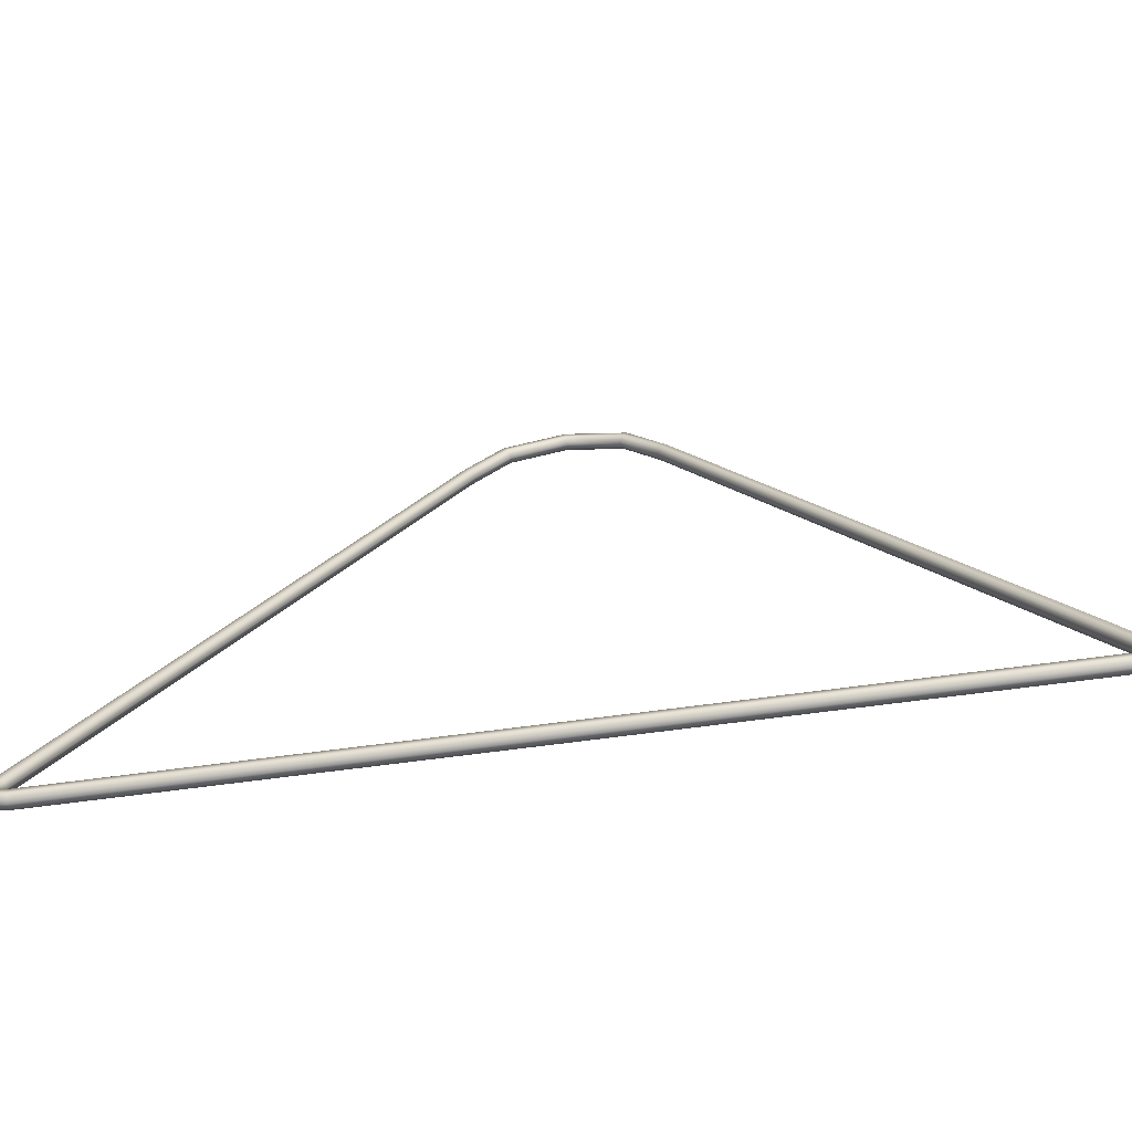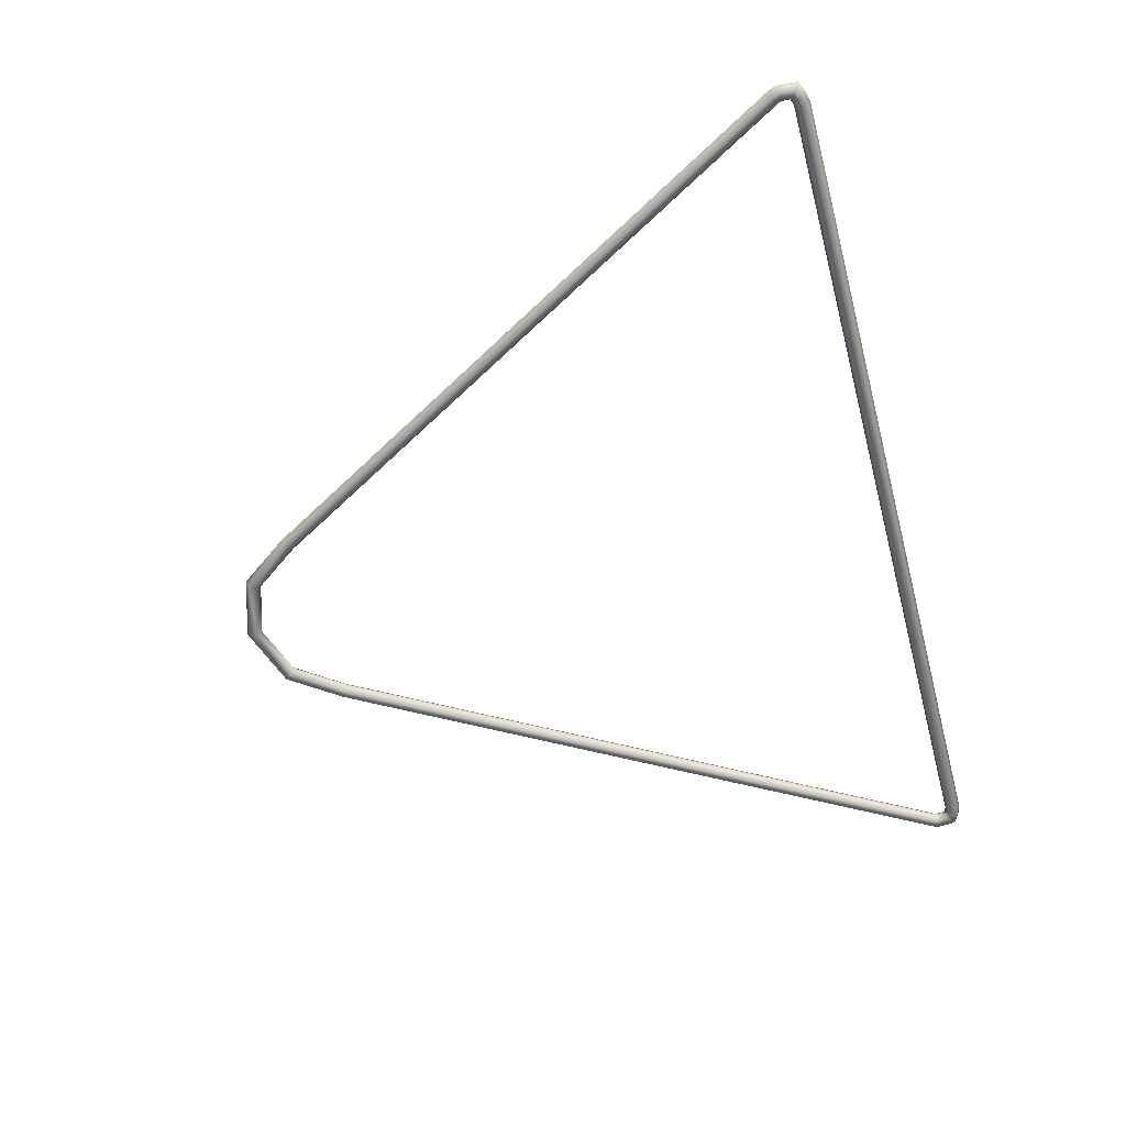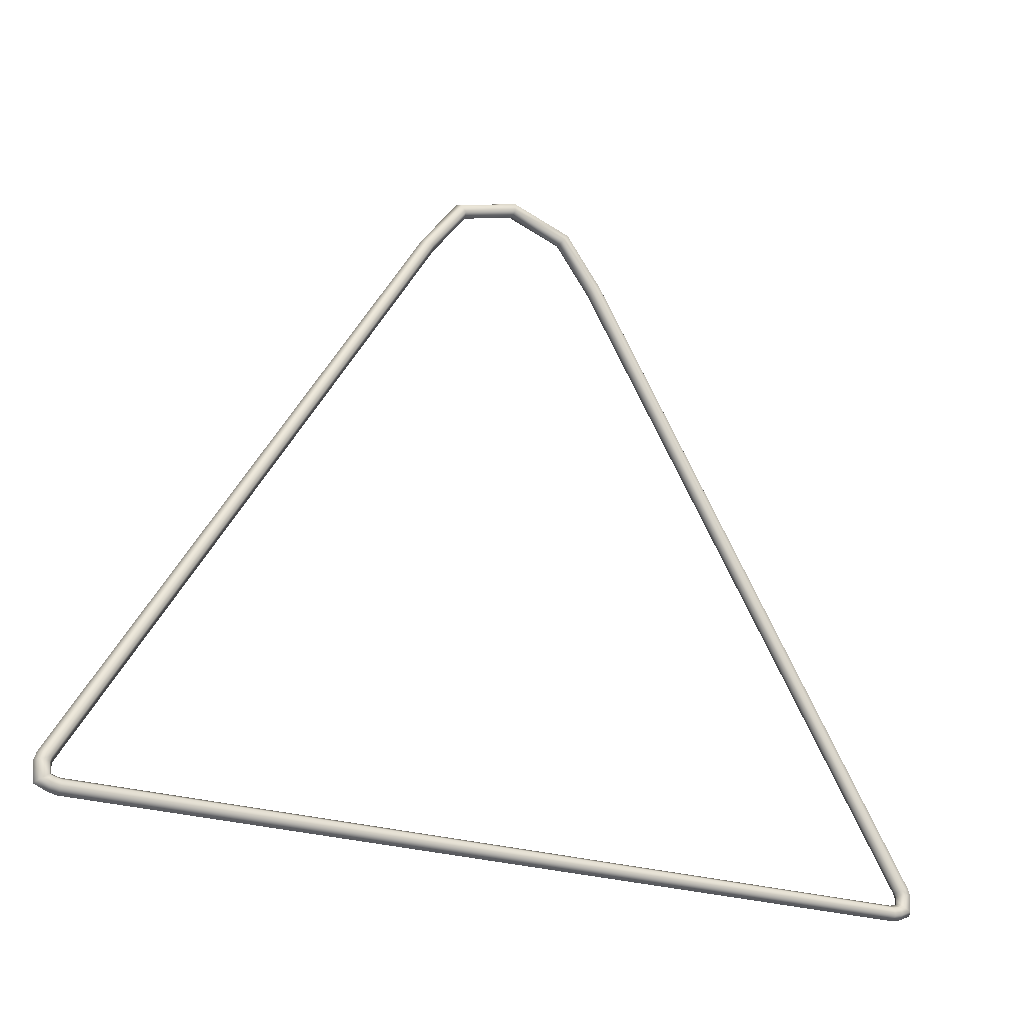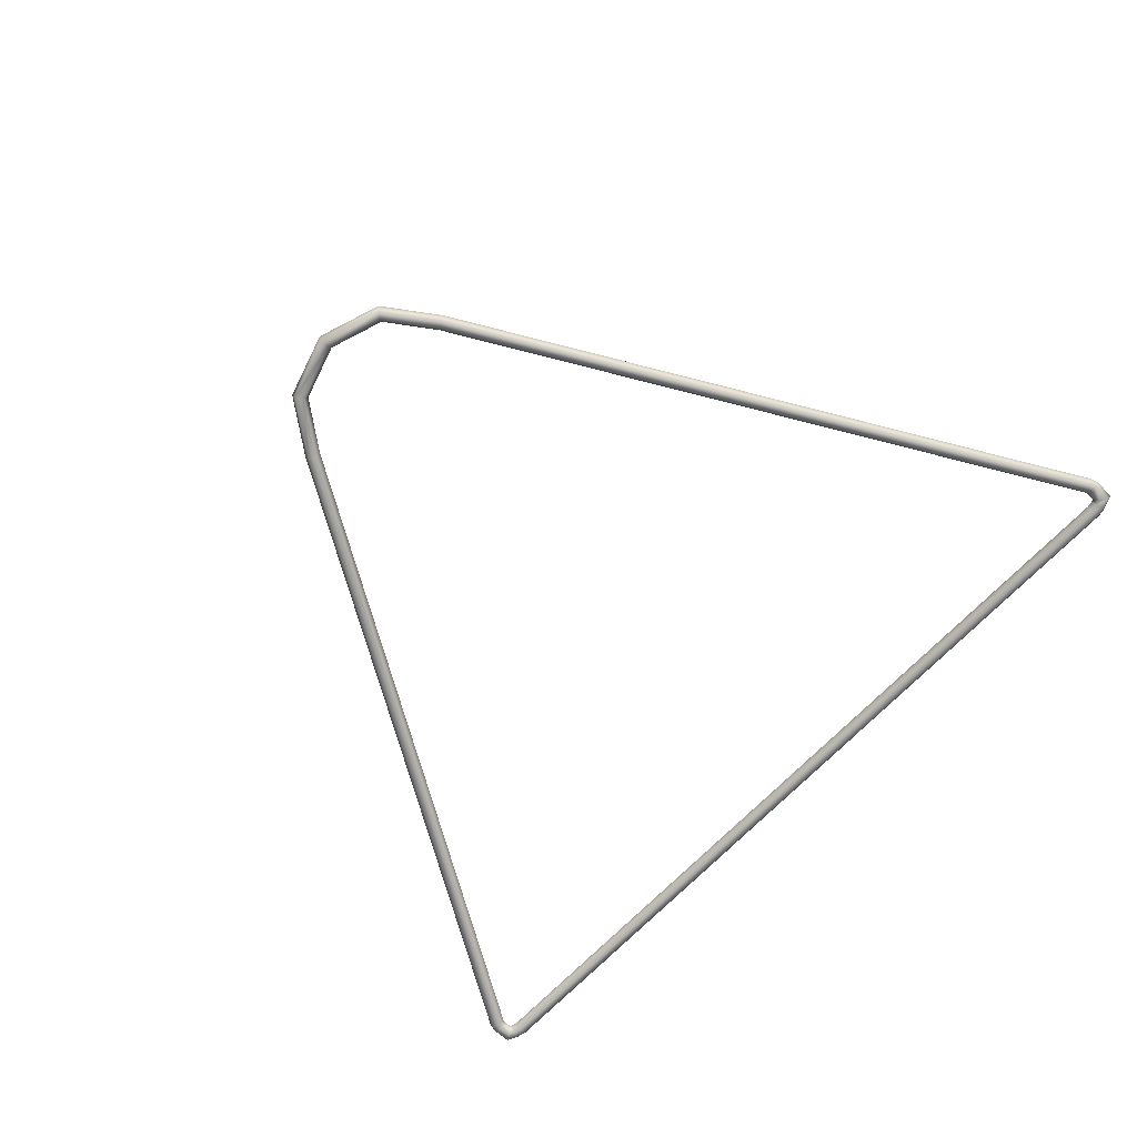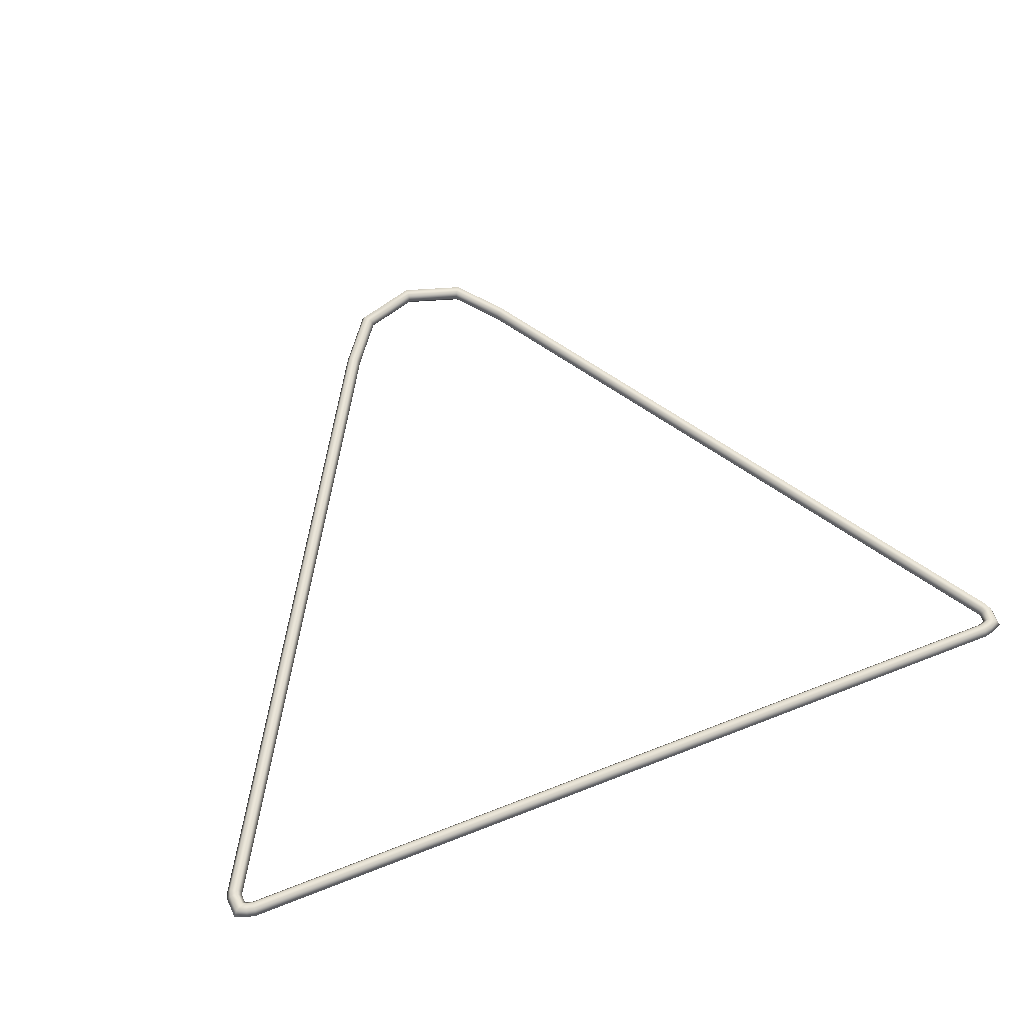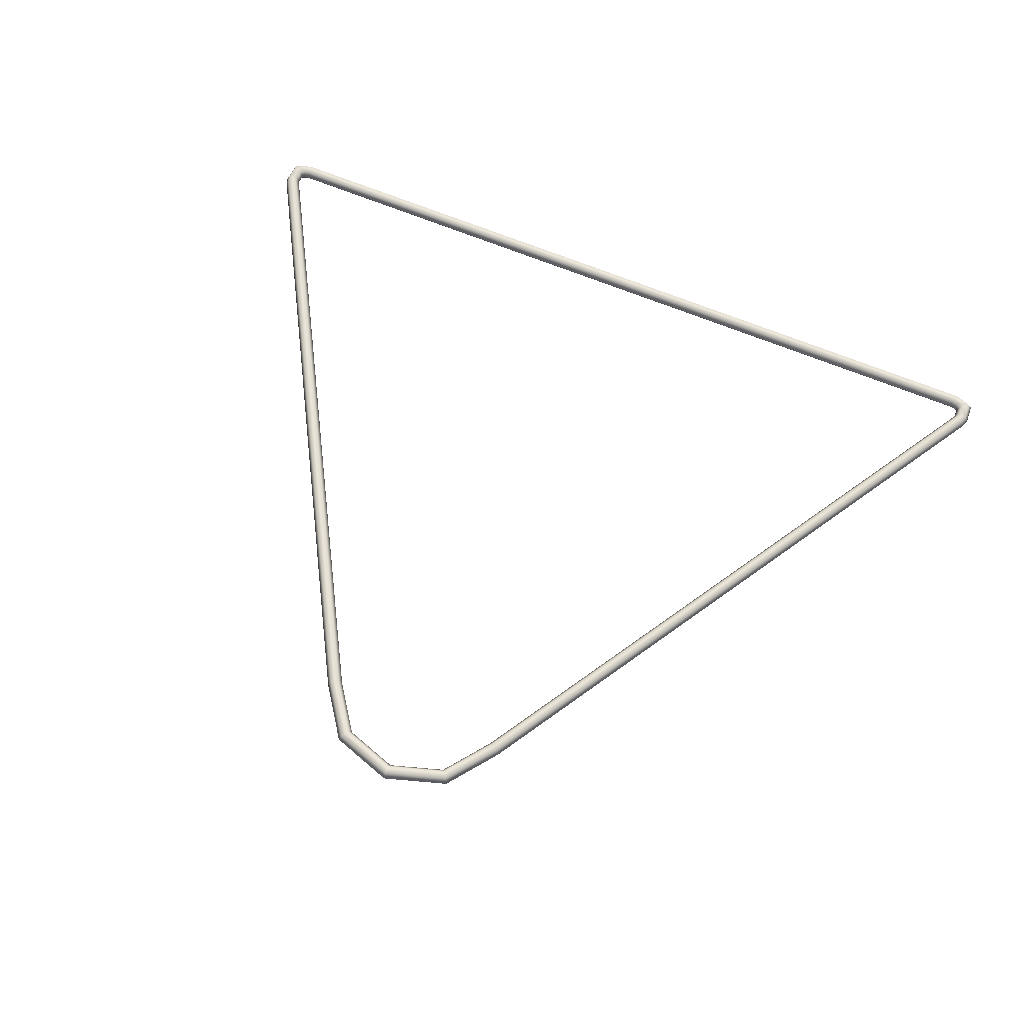
<metadata>
{"format":"obj","ext":"obj","renderer":"f3d","projection":"perspective","resolution":1024,"background":"white","views":[{"elev":-68.7,"azim":-172.4,"up":"+Y"},{"elev":-58.6,"azim":-75.1,"up":"+Z"},{"elev":-24.8,"azim":151.6,"up":"+Y"},{"elev":-71.6,"azim":-134.5,"up":"+Z"},{"elev":58.0,"azim":-22.3,"up":"+Z"},{"elev":63.3,"azim":-156.8,"up":"+Z"}]}
</metadata>
<code>
v  2.38 0.1582 0
v  0.4938 3.413 0
v  0.5118 3.425 -0.039
v  2.4 0.167 -0.039
v  2.439 0.1845 -0.039
v  0.5477 3.448 -0.039
v  0.3142 3.697 -0.039
v  0.3406 3.733 -0.039
v  0 3.799 -0.039
v  0 3.844 -0.039
v  -0.3406 3.733 -0.039
v  -0.3142 3.697 -0.039
v  -0.3009 3.679 0
v  0 3.777 0
v  0.3009 3.679 0
v  0.5118 3.425 0.039
v  0.3142 3.697 0.039
v  0.5477 3.448 0.039
v  0.3406 3.733 0.039
v  0.5657 3.46 0
v  0.3538 3.752 0
v  0 3.867 0
v  -0.3538 3.752 0
v  -0.5657 3.46 0
v  -0.5477 3.448 -0.039
v  -0.5118 3.425 -0.039
v  -0.4938 3.413 0
v  -0.3142 3.697 0.039
v  -0.5118 3.425 0.039
v  -0.5477 3.448 0.039
v  -0.3406 3.733 0.039
v  0 3.799 0.039
v  0 3.844 0.039
v  -2.439 0.1845 0.039
v  -2.459 0.1933 0
v  -2.439 0.1845 -0.039
v  -2.4 0.167 -0.039
v  -2.38 0.1582 0
v  -2.4 0.167 0.039
v  -2.45 0.1491 0.039
v  -2.407 0.1437 0.039
v  -2.403 0.0837 0.039
v  -2.444 0.0548 0.039
v  -2.472 0.1518 0
v  -2.465 0.0403 0
v  -2.45 0.1491 -0.039
v  -2.444 0.0548 -0.039
v  -2.403 0.0837 -0.039
v  -2.407 0.1437 -0.039
v  -2.386 0.141 0
v  -2.383 0.0982 0
v  -2.378 0.0727 0.039
v  -2.371 0.0931 0
v  -2.34 0.0642 0.039
v  -2.338 0.0856 0
v  2.34 0.0642 0.039
v  2.338 0.0856 0
v  2.371 0.0931 0
v  2.378 0.0727 0.039
v  2.391 0.0318 0.039
v  2.345 0.0214 0.039
v  -2.345 0.0214 0.039
v  -2.391 0.0318 0.039
v  -2.398 0.0113 0
v  -2.391 0.0318 -0.039
v  -2.378 0.0727 -0.039
v  -2.34 0.0642 -0.039
v  2.34 0.0642 -0.039
v  2.378 0.0727 -0.039
v  2.383 0.0982 0
v  2.403 0.0837 -0.039
v  2.407 0.1437 -0.039
v  2.386 0.141 0
v  2.403 0.0837 0.039
v  2.407 0.1437 0.039
v  2.45 0.1491 0.039
v  2.444 0.0548 0.039
v  2.398 0.0113 0
v  2.465 0.0403 0
v  2.444 0.0548 -0.039
v  2.391 0.0318 -0.039
v  2.347 -0 0
v  2.345 0.0214 -0.039
v  -2.345 0.0214 -0.039
v  -2.347 -0 0
v  2.45 0.1491 -0.039
v  2.459 0.1933 0
v  2.472 0.1518 0
v  2.439 0.1845 0.039
v  2.4 0.167 0.039
g Mesh
f 1 2 3 4
f 5 4 3 6
f 6 3 7 8
f 8 7 9 10
f 11 10 9 12
f 13 12 9 14
f 15 14 9 7
f 2 15 7 3
f 15 2 16 17
f 17 16 18 19
f 19 18 20 21
f 21 20 6 8
f 22 21 8 10
f 22 10 11 23
f 24 23 11 25
f 25 11 12 26
f 26 12 13 27
f 27 13 28 29
f 30 29 28 31
f 31 28 32 33
f 19 33 32 17
f 15 17 32 14
f 13 14 32 28
f 22 33 19 21
f 31 33 22 23
f 30 31 23 24
f 34 30 24 35
f 35 24 25 36
f 36 25 26 37
f 37 26 27 38
f 38 27 29 39
f 34 39 29 30
f 39 34 40 41
f 42 41 40 43
f 43 40 44 45
f 45 44 46 47
f 48 47 46 49
f 37 49 46 36
f 36 46 44 35
f 35 44 40 34
f 49 37 38 50
f 50 38 39 41
f 51 50 41 42
f 51 42 52 53
f 53 52 54 55
f 55 54 56 57
f 58 57 56 59
f 60 59 56 61
f 62 61 56 54
f 63 62 54 52
f 43 63 52 42
f 64 63 43 45
f 64 45 47 65
f 66 65 47 48
f 66 48 51 53
f 67 66 53 55
f 68 67 55 57
f 68 57 58 69
f 69 58 70 71
f 72 71 70 73
f 73 70 74 75
f 76 75 74 77
f 77 74 59 60
f 77 60 78 79
f 80 79 78 81
f 81 78 82 83
f 84 83 82 85
f 62 85 82 61
f 60 61 82 78
f 85 62 63 64
f 85 64 65 84
f 67 84 65 66
f 83 84 67 68
f 81 83 68 69
f 80 81 69 71
f 86 80 71 72
f 86 72 4 5
f 86 5 87 88
f 88 87 89 76
f 76 89 90 75
f 75 90 1 73
f 73 1 4 72
f 2 1 90 16
f 16 90 89 18
f 18 89 87 20
f 20 87 5 6
f 79 88 76 77
f 88 79 80 86
f 59 74 70 58
f 50 51 48 49

</code>
